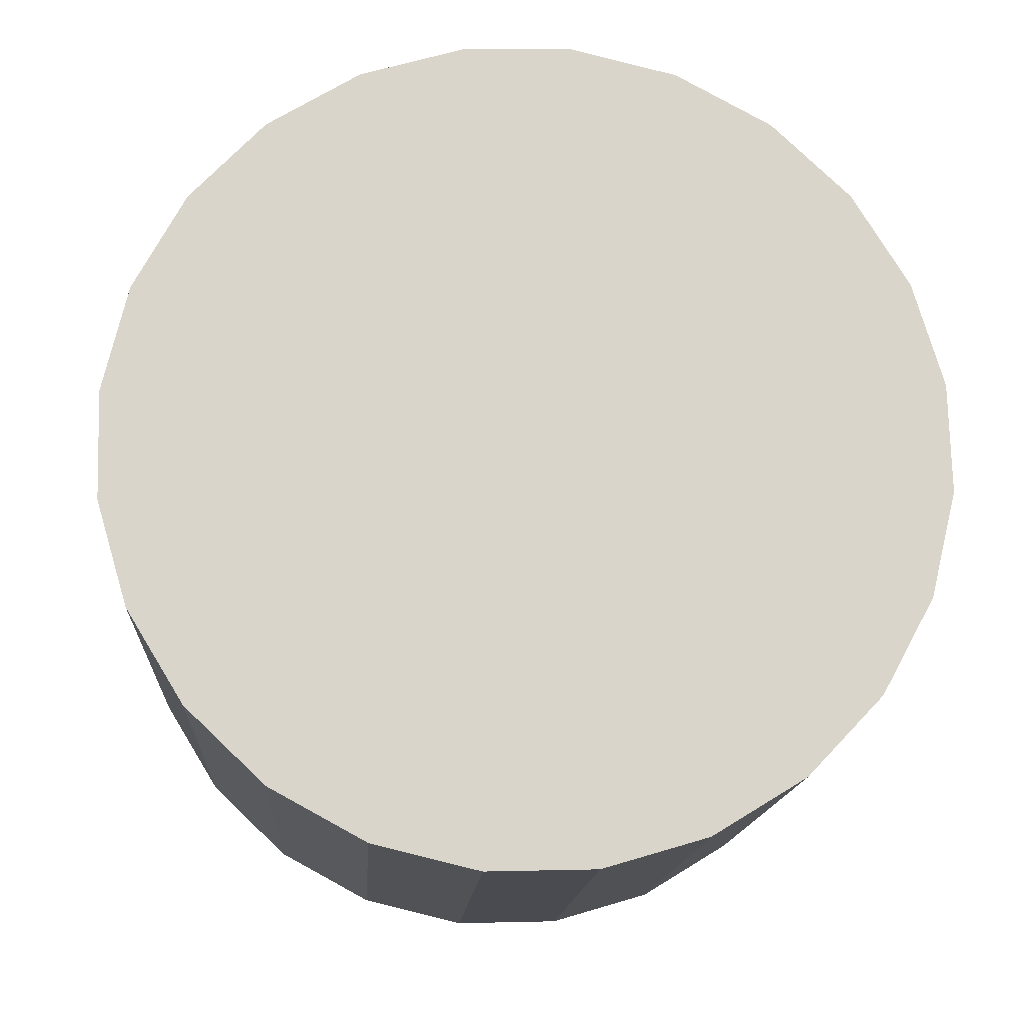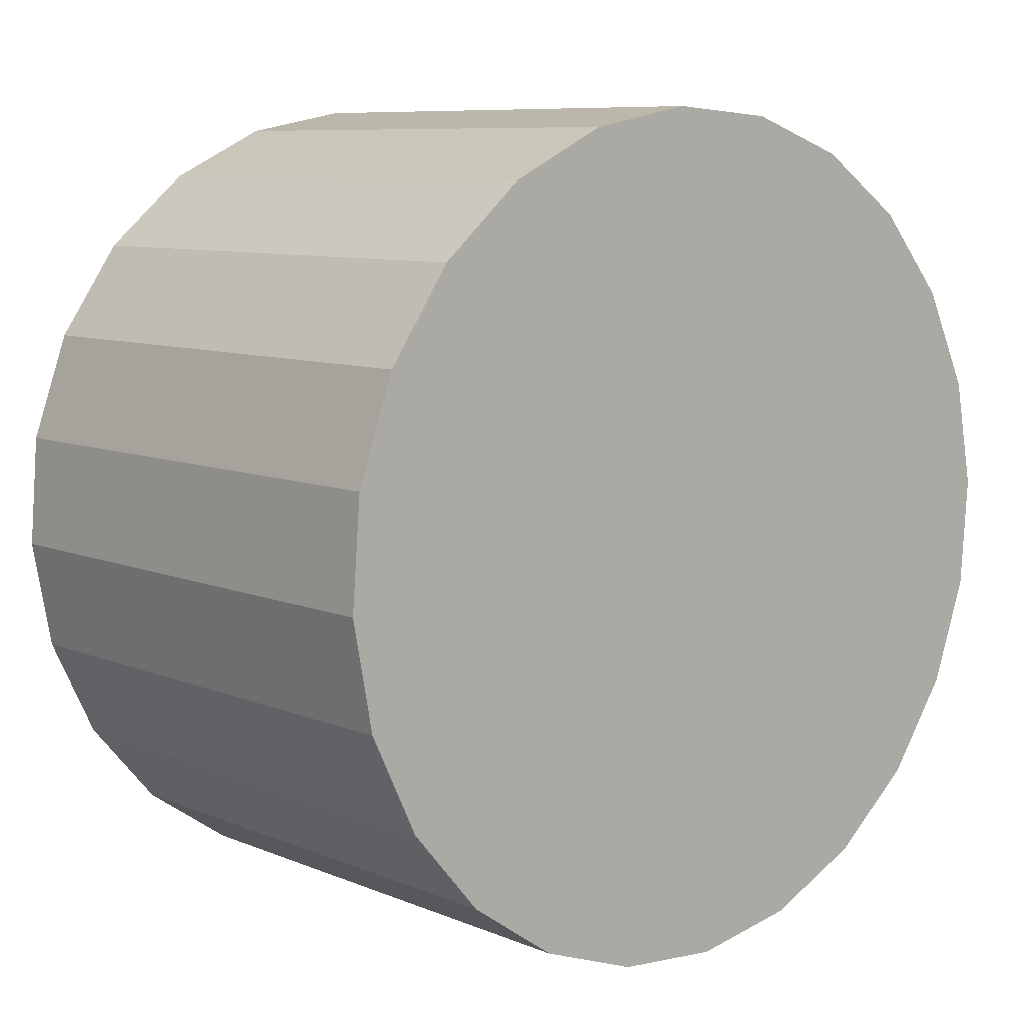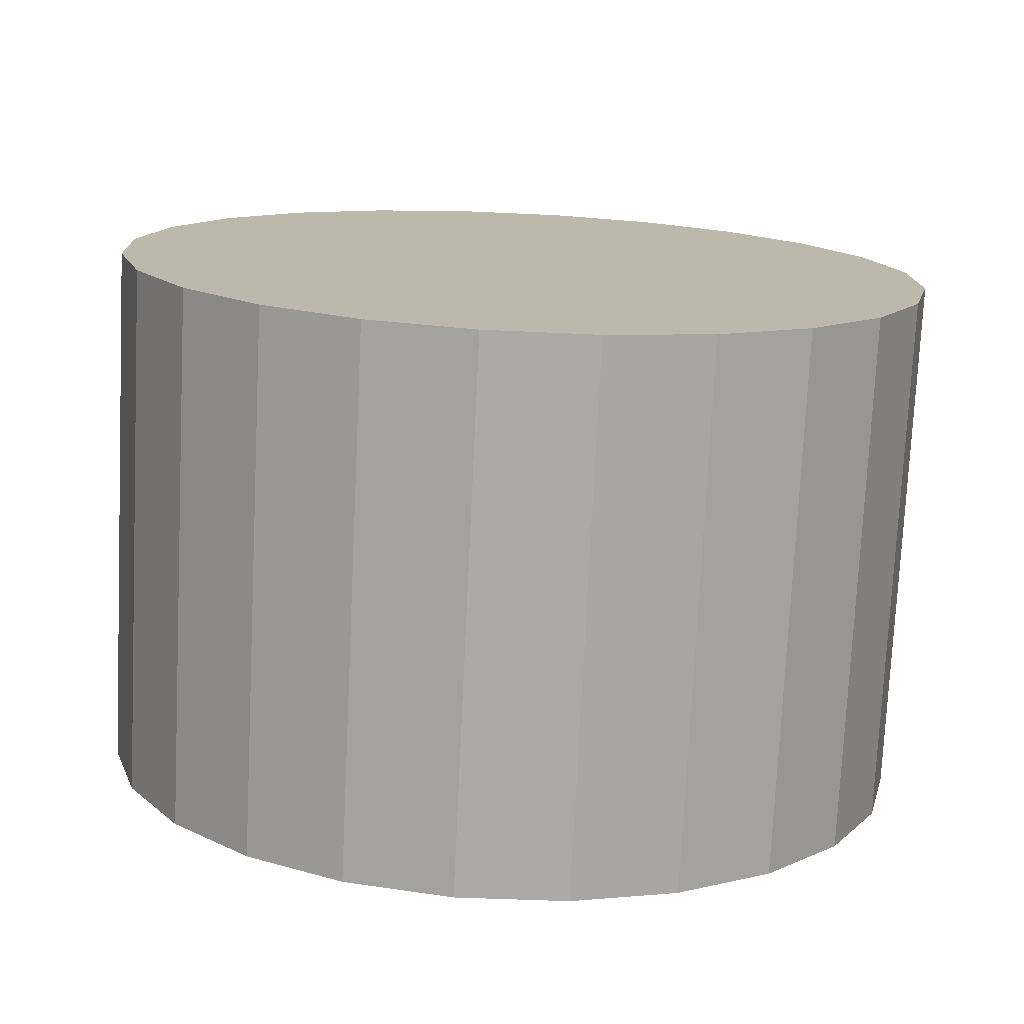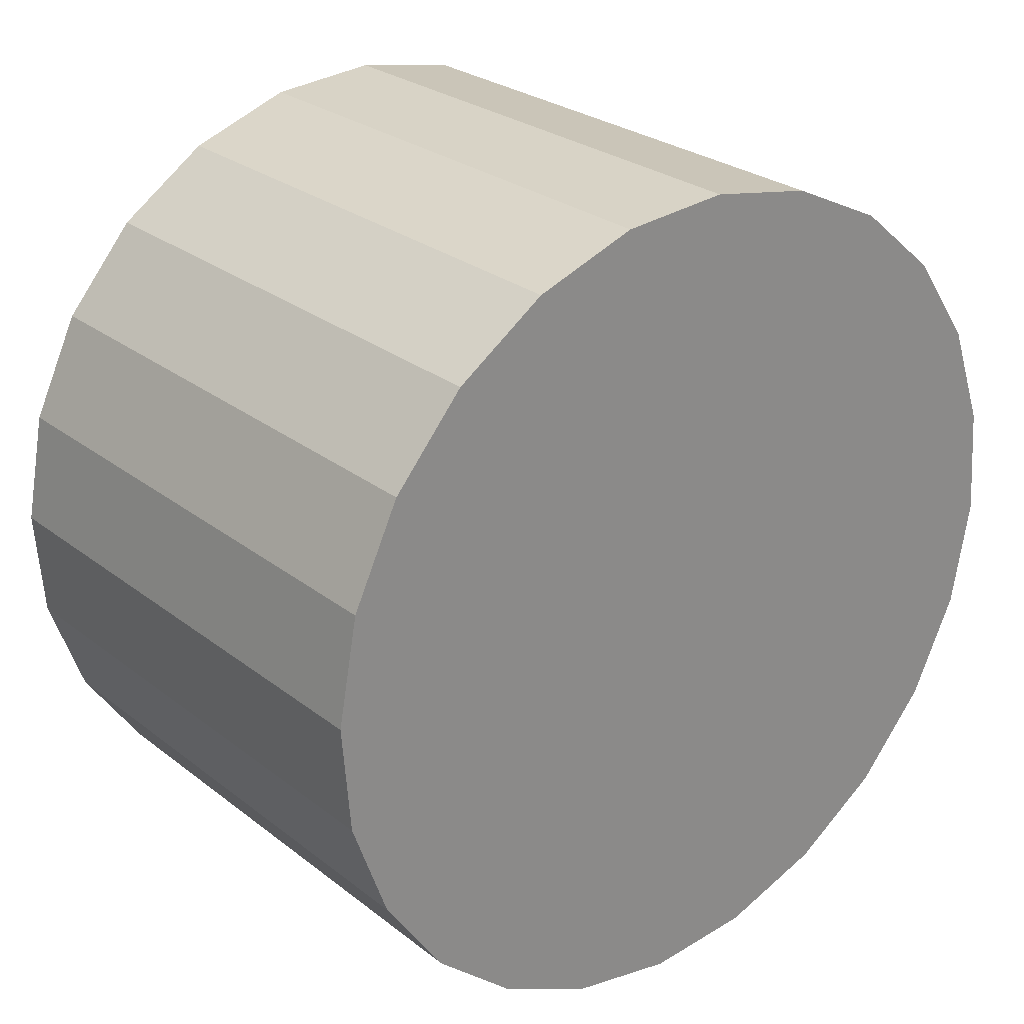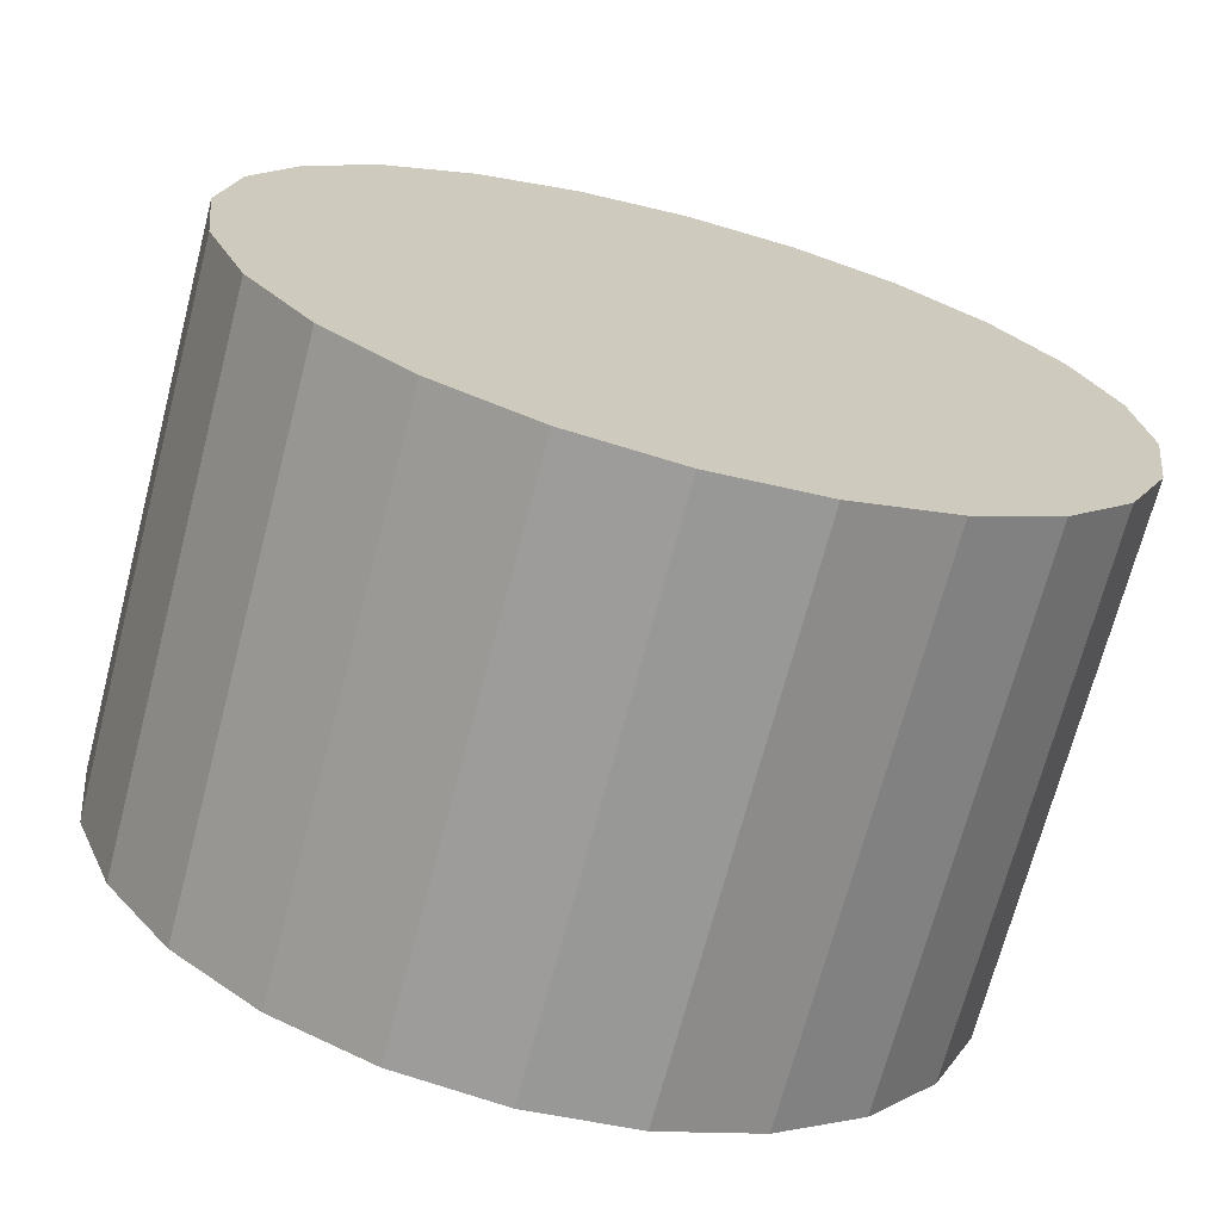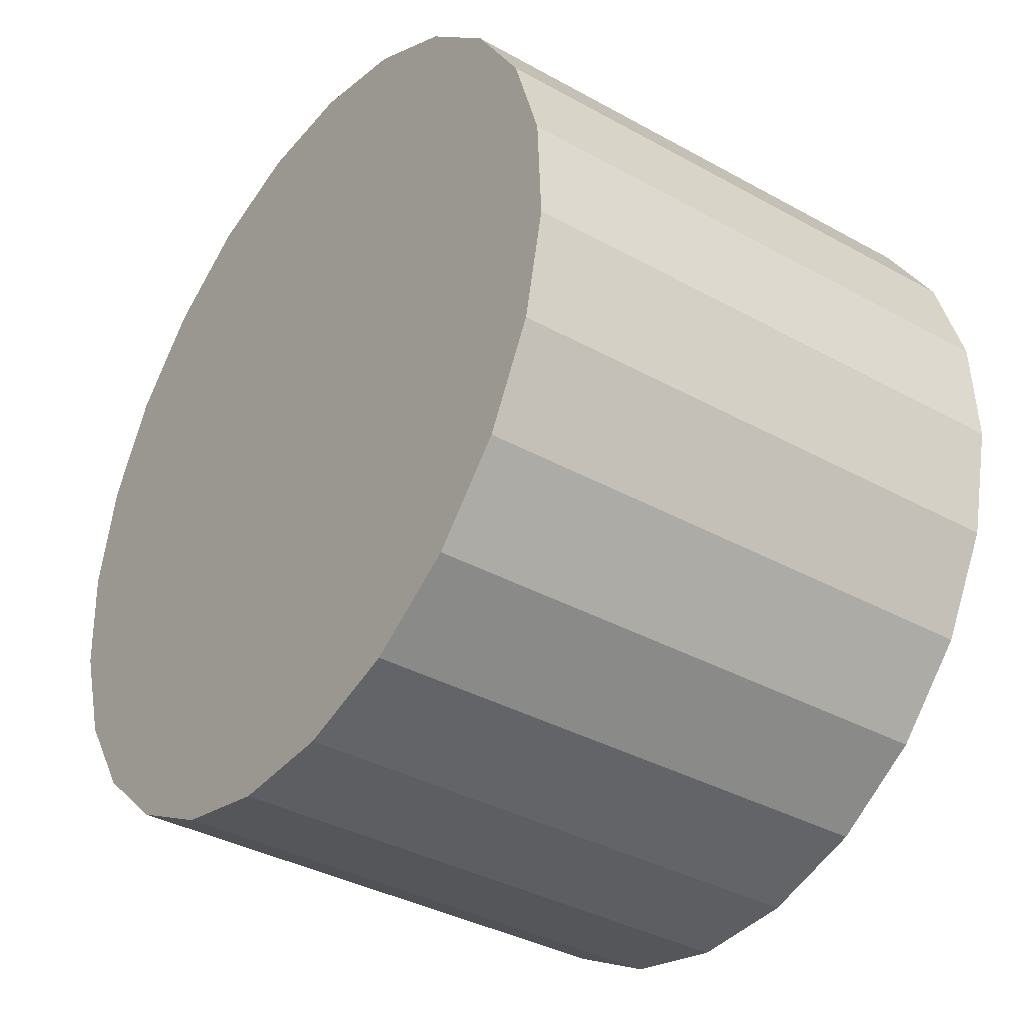
<metadata>
{"format":"obj","ext":"obj","renderer":"f3d","projection":"perspective","resolution":1024,"background":"white","views":[{"elev":74.9,"azim":-84.0,"up":"+Y"},{"elev":13.0,"azim":138.8,"up":"+Z"},{"elev":16.5,"azim":-129.2,"up":"+Y"},{"elev":21.7,"azim":-39.6,"up":"+Z"},{"elev":-73.4,"azim":-14.7,"up":"+Z"},{"elev":-30.3,"azim":-125.8,"up":"+Z"}]}
</metadata>
<code>
o mesh15/mesh15-geometry#mesh15-geometry
v 0.1728 0.9805 0.08973
v 0.1728 0.9747 0.1826
v 0.179 0.9776 0.1362
v 0.1549 0.9832 0.04646
v 0.1728 0.7428 0.1681
v 0.179 0.7457 0.1217
v 0.1728 0.7486 0.07526
v 0.1549 0.972 0.2259
v 0.1549 0.7401 0.2114
v 0.1549 0.7513 0.03199
v 0.1263 0.9855 0.009297
v 0.1263 0.9697 0.263
v 0.1263 0.7378 0.2486
v 0.1263 0.7537 -0.005171
v 0.08907 0.9873 -0.01922
v 0.08907 0.7554 -0.03368
v 0.08907 0.9679 0.2916
v 0.08907 0.736 0.2771
v 0.04571 0.7566 -0.05161
v 0.04571 0.9884 -0.03714
v 0.04571 0.7349 0.295
v 0.04571 0.9668 0.3095
v -0.000815 0.7569 -0.05772
v -0.000815 0.7345 0.3011
v -0.000815 0.9888 -0.04326
v -0.000815 0.9664 0.3156
v -0.04734 0.9884 -0.03714
v -0.04734 0.7566 -0.05161
v -0.04734 0.7349 0.295
v -0.04734 0.9668 0.3095
v -0.0907 0.9873 -0.01922
v -0.0907 0.736 0.2771
v -0.0907 0.9679 0.2916
v -0.0907 0.7554 -0.03368
v -0.1279 0.9855 0.009297
v -0.1279 0.9697 0.263
v -0.1279 0.7378 0.2486
v -0.1279 0.7537 -0.005171
v -0.1565 0.7513 0.03199
v -0.1565 0.9832 0.04646
v -0.1565 0.972 0.2259
v -0.1565 0.7401 0.2114
v -0.1745 0.7486 0.07526
v -0.1745 0.7428 0.1681
v -0.1745 0.9805 0.08973
v -0.1745 0.9747 0.1826
v -0.1806 0.7457 0.1217
v -0.1806 0.9776 0.1362
f 1 2 3
f 2 1 4
f 5 3 2
f 6 1 3
f 7 4 1
f 2 4 8
f 3 5 6
f 2 9 5
f 1 6 7
f 4 7 10
f 8 4 11
f 9 2 8
f 5 7 6
f 7 5 9
f 7 9 10
f 10 11 4
f 8 11 12
f 8 13 9
f 10 9 13
f 11 10 14
f 12 11 15
f 13 8 12
f 10 13 14
f 16 11 14
f 11 16 15
f 12 15 17
f 17 13 12
f 14 13 18
f 14 18 16
f 19 15 16
f 17 15 20
f 13 17 18
f 16 18 21
f 15 19 20
f 16 21 19
f 17 20 22
f 22 18 17
f 18 22 21
f 23 20 19
f 19 21 24
f 22 20 25
f 26 21 22
f 20 23 25
f 19 24 23
f 21 26 24
f 22 25 26
f 23 27 25
f 23 24 28
f 26 29 24
f 26 25 27
f 27 23 28
f 28 24 29
f 29 26 30
f 26 27 30
f 28 31 27
f 28 29 32
f 30 32 29
f 30 27 33
f 31 28 34
f 33 27 31
f 28 32 34
f 32 30 33
f 34 35 31
f 33 31 36
f 34 32 37
f 33 37 32
f 35 34 38
f 36 31 35
f 37 33 36
f 34 37 38
f 39 35 38
f 36 35 40
f 41 37 36
f 38 37 42
f 35 39 40
f 38 42 39
f 36 40 41
f 37 41 42
f 43 40 39
f 39 42 44
f 41 40 45
f 46 42 41
f 40 43 45
f 39 44 43
f 42 46 44
f 41 45 46
f 47 45 43
f 43 44 47
f 48 44 46
f 46 45 48
f 45 47 48
f 44 48 47
f 3 2 1
f 4 1 2
f 2 3 5
f 3 1 6
f 1 4 7
f 8 4 2
f 6 5 3
f 5 9 2
f 7 6 1
f 10 7 4
f 11 4 8
f 8 2 9
f 6 7 5
f 9 5 7
f 10 9 7
f 4 11 10
f 12 11 8
f 9 13 8
f 13 9 10
f 14 10 11
f 15 11 12
f 12 8 13
f 14 13 10
f 14 11 16
f 15 16 11
f 17 15 12
f 12 13 17
f 18 13 14
f 16 18 14
f 16 15 19
f 20 15 17
f 18 17 13
f 21 18 16
f 20 19 15
f 19 21 16
f 22 20 17
f 17 18 22
f 21 22 18
f 19 20 23
f 24 21 19
f 25 20 22
f 22 21 26
f 25 23 20
f 23 24 19
f 24 26 21
f 26 25 22
f 25 27 23
f 28 24 23
f 24 29 26
f 27 25 26
f 28 23 27
f 29 24 28
f 30 26 29
f 30 27 26
f 27 31 28
f 32 29 28
f 29 32 30
f 33 27 30
f 34 28 31
f 31 27 33
f 34 32 28
f 33 30 32
f 31 35 34
f 36 31 33
f 37 32 34
f 32 37 33
f 38 34 35
f 35 31 36
f 36 33 37
f 38 37 34
f 38 35 39
f 40 35 36
f 36 37 41
f 42 37 38
f 40 39 35
f 39 42 38
f 41 40 36
f 42 41 37
f 39 40 43
f 44 42 39
f 45 40 41
f 41 42 46
f 45 43 40
f 43 44 39
f 44 46 42
f 46 45 41
f 43 45 47
f 47 44 43
f 46 44 48
f 48 45 46
f 48 47 45
f 47 48 44

</code>
